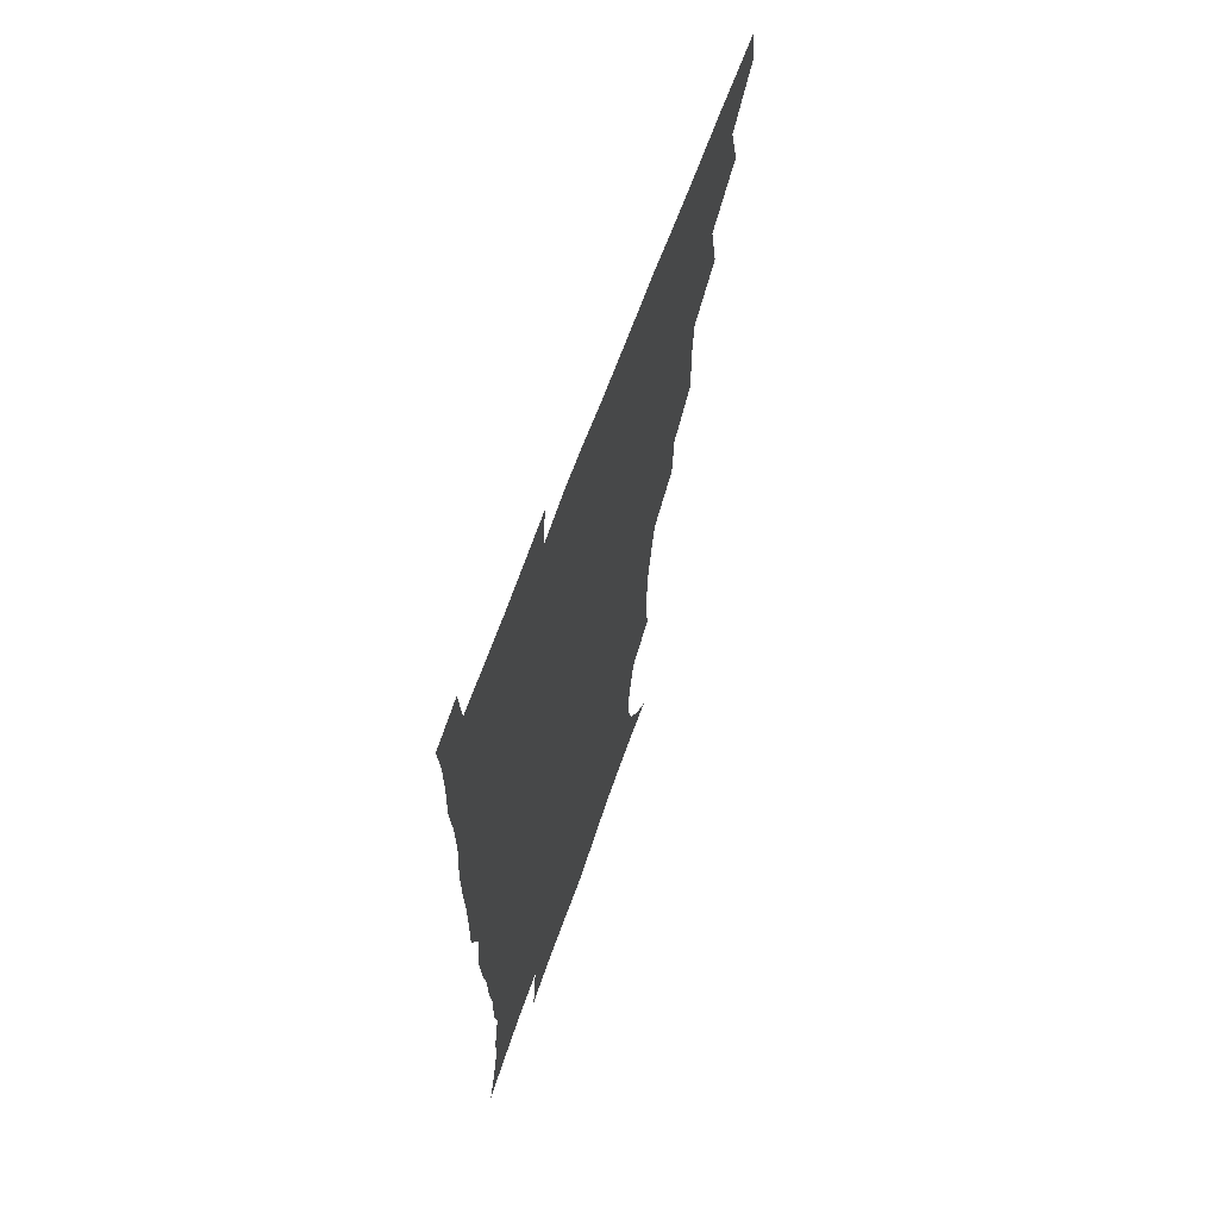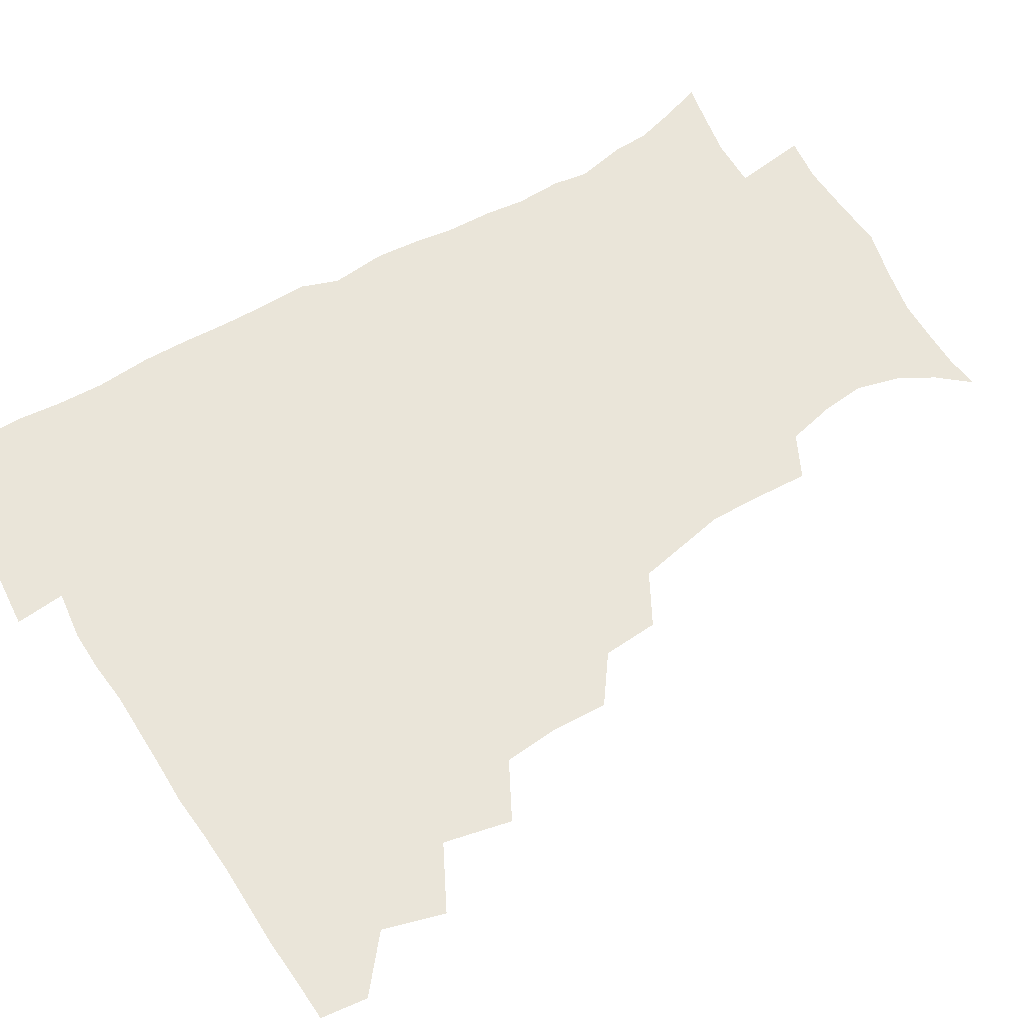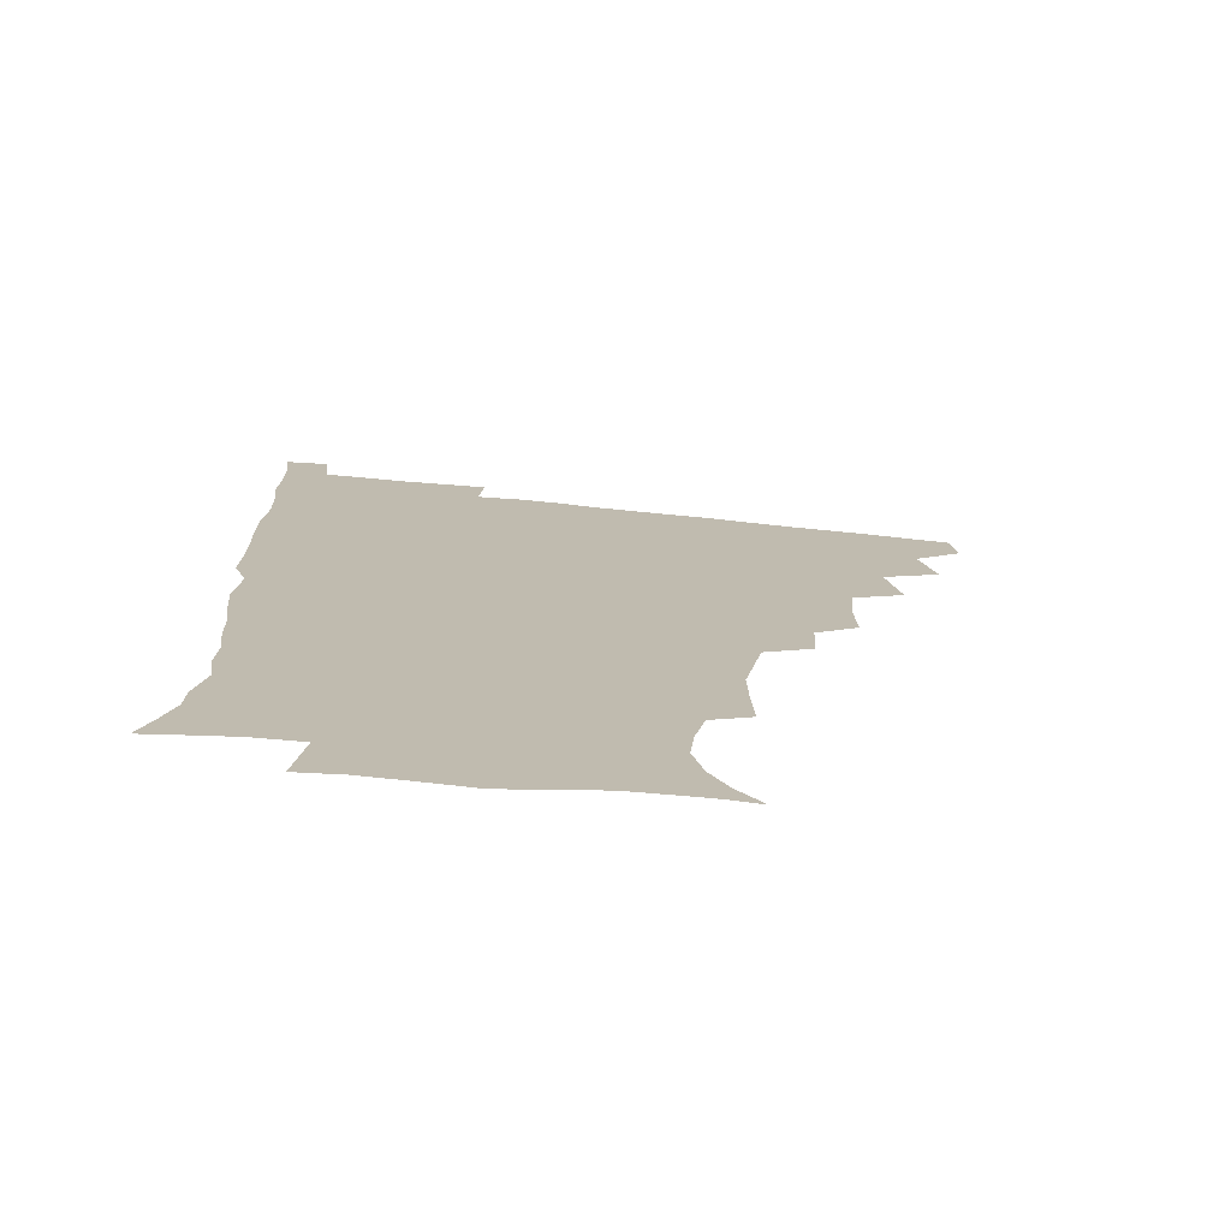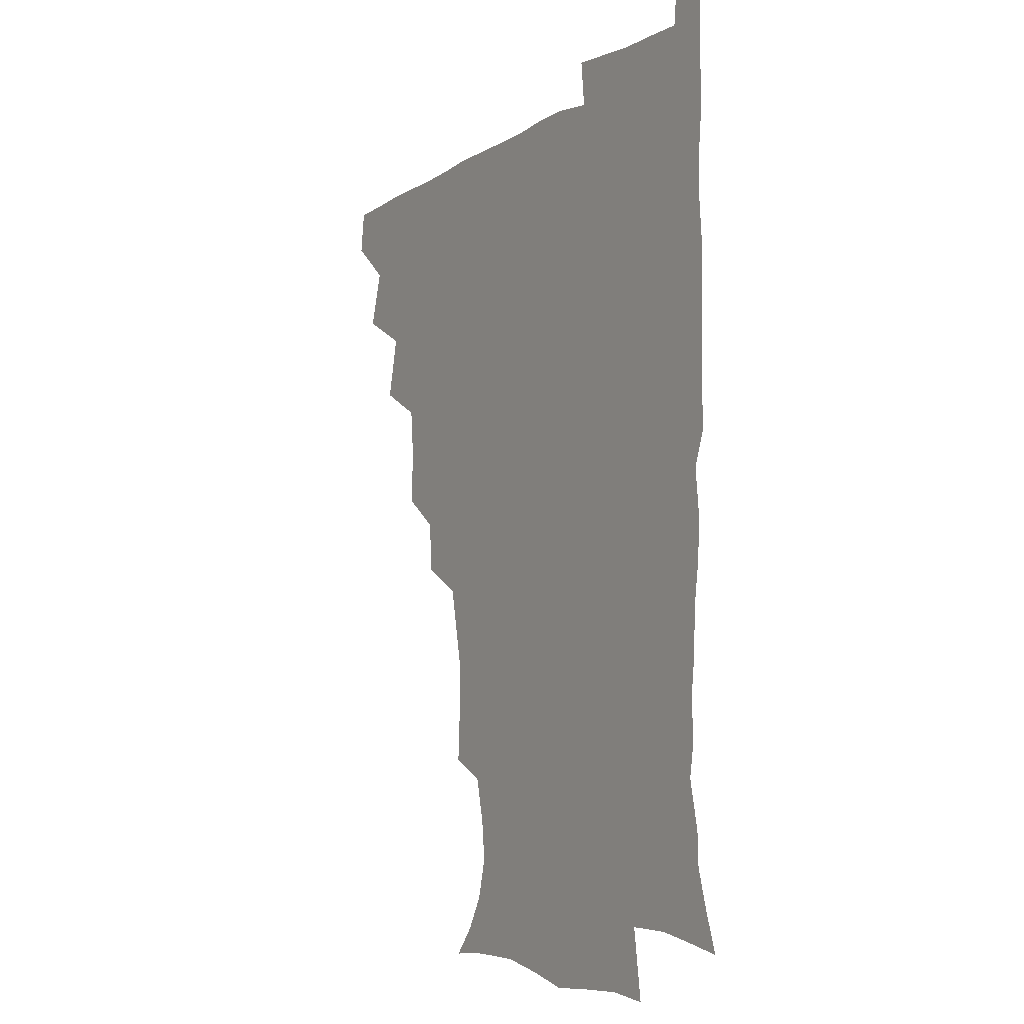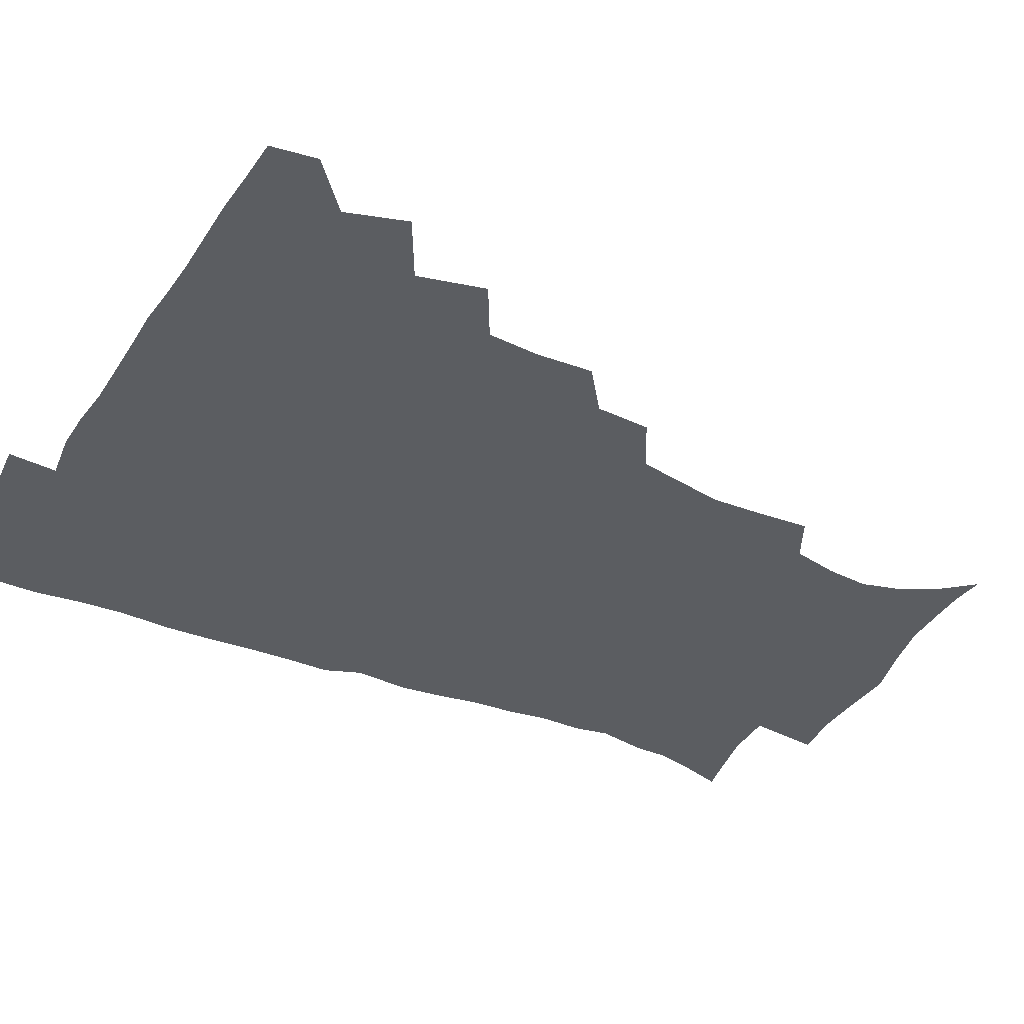
<metadata>
{"format":"obj","ext":"obj","renderer":"f3d","projection":"perspective","resolution":1024,"background":"white","views":[{"elev":65.4,"azim":109.6,"up":"+Y"},{"elev":58.0,"azim":-121.6,"up":"+Z"},{"elev":-74.5,"azim":174.4,"up":"+Y"},{"elev":-7.4,"azim":58.5,"up":"+Y"},{"elev":-36.0,"azim":-118.0,"up":"+Z"}]}
</metadata>
<code>
v 464.7 479 0
v 466.7 494.7 0
v 476.2 443.4 0
v 482.2 464.1 0
v 482.9 479.7 0
v 482 495.2 0
v 492.5 408.9 0
v 497.8 431.8 0
v 497.3 448.6 0
v 499.1 465.5 0
v 497.9 480.5 0
v 496.9 496 0
v 512.6 360.3 0
v 513.4 380.1 0
v 511.8 398.2 0
v 515.3 420.1 0
v 513.6 434.6 0
v 514 450.9 0
v 513.7 465.8 0
v 512.9 480.7 0
v 512 496 0
v 529.8 329.4 0
v 528.5 348.5 0
v 529.5 369.8 0
v 529.8 389.1 0
v 530.4 407.1 0
v 529.6 421.2 0
v 529.6 436.8 0
v 529.2 451.6 0
v 528.5 466.2 0
v 527.6 481.1 0
v 527 496 0
v 552.6 251 0
v 553.5 269.5 0
v 553.9 287.6 0
v 551 301.9 0
v 547.4 319.5 0
v 546.2 340.3 0
v 545.2 357.7 0
v 544 373.5 0
v 543.2 388.7 0
v 544.1 406.6 0
v 545 423.2 0
v 544.9 438 0
v 544.1 452.2 0
v 543.2 466.7 0
v 542.4 481.5 0
v 541.6 496.7 0
v 553.2 174.8 0
v 562.2 185.3 0
v 569.1 197.4 0
v 572.9 212 0
v 571.4 226.9 0
v 567.6 243.4 0
v 567.7 264.2 0
v 566.8 280.3 0
v 565.3 295.5 0
v 563.4 311.6 0
v 561.5 328 0
v 560.8 346 0
v 559.8 361.7 0
v 560.2 378.8 0
v 560 394.3 0
v 559.9 409.6 0
v 559.8 424.3 0
v 559.4 438.3 0
v 559.5 452.4 0
v 558.4 466.7 0
v 557.1 481.9 0
v 556 497.6 0
v 565.1 175.9 0
v 575 188.6 0
v 581.8 205 0
v 582.9 219.9 0
v 582.1 237.4 0
v 580.1 252.3 0
v 580.2 271 0
v 579.7 287.8 0
v 578.5 302.8 0
v 577.1 318.3 0
v 575.8 333.3 0
v 574.9 349.2 0
v 574.6 365.1 0
v 574.3 380.3 0
v 574.5 396.2 0
v 574.4 410.9 0
v 574 424.6 0
v 574.1 438.7 0
v 574.1 452.5 0
v 573.1 466.7 0
v 572 481.8 0
v 570.8 497.4 0
v 577.4 175.7 0
v 587.5 190.4 0
v 594 210.1 0
v 594.8 227.1 0
v 593.9 242.9 0
v 593.2 258.9 0
v 592.8 274 0
v 591.9 290.2 0
v 591.2 306.6 0
v 590.2 320.3 0
v 589.6 336.5 0
v 588.8 350.9 0
v 588.7 366.7 0
v 588.4 381.2 0
v 588.5 396.6 0
v 588.5 411.3 0
v 588.5 425.6 0
v 588.3 438.9 0
v 588 452.8 0
v 587.8 466.7 0
v 587 481.3 0
v 585.5 497.4 0
v 592.7 175 0
v 603.1 195.3 0
v 606.5 213.8 0
v 606.8 229.3 0
v 606 244.7 0
v 605.5 259.6 0
v 605.4 278.2 0
v 604.9 292.5 0
v 604 307 0
v 603.8 323.6 0
v 603.1 336.8 0
v 602.5 351.1 0
v 602.4 366.8 0
v 602.5 382.4 0
v 602.5 397.2 0
v 602.8 411.8 0
v 602.5 424.9 0
v 602.5 438.9 0
v 602.6 453 0
v 602.3 466.8 0
v 601.9 480.9 0
v 600.2 497.4 0
v 609.3 171.5 0
v 616.9 195.9 0
v 618.8 214.8 0
v 619.4 232.5 0
v 618.6 246 0
v 618.4 263.8 0
v 618.1 278.6 0
v 617.6 293.6 0
v 617.4 309.1 0
v 617 323.6 0
v 616.6 338.4 0
v 616.5 353.1 0
v 616.5 368.8 0
v 616.4 382.7 0
v 616.3 395.8 0
v 616.7 412.5 0
v 616.8 425.5 0
v 617.2 439.5 0
v 616.9 453.3 0
v 616.4 467.4 0
v 616.2 481.4 0
v 614.5 498.6 0
v 626.8 166.8 0
v 630.9 195.6 0
v 631.6 216.6 0
v 631.9 233.4 0
v 631.9 248.7 0
v 631.5 262.3 0
v 631.1 277.7 0
v 630.7 292.8 0
v 630.2 308.8 0
v 630.3 324.9 0
v 630.2 338.5 0
v 630.1 353.8 0
v 630.1 368.4 0
v 630.2 383.3 0
v 630.3 397.4 0
v 630.5 411.9 0
v 630.9 425 0
v 631.3 440.4 0
v 631.4 453.6 0
v 631.4 467.4 0
v 630.8 482.1 0
v 629 498.7 0
v 645.3 167.6 0
v 645.4 196.2 0
v 645.1 213.5 0
v 644.2 232.7 0
v 644.6 248 0
v 644.4 262.3 0
v 643.9 278.2 0
v 643.8 293.3 0
v 643.5 307.7 0
v 643.4 324.3 0
v 643.6 337.9 0
v 643.4 353.7 0
v 643.9 367.7 0
v 643.8 383.1 0
v 644 397.2 0
v 644 411.9 0
v 644.9 424.6 0
v 645.1 439.8 0
v 645.5 453.7 0
v 645.8 467.6 0
v 646.1 481.7 0
v 645.9 496.4 0
v 644.3 513.5 0
v 663 167.9 0
v 660.1 194.6 0
v 658.5 214 0
v 658.6 227.6 0
v 656.8 247.5 0
v 656.8 263.1 0
v 656.5 278.5 0
v 656.4 294.1 0
v 656.8 306.9 0
v 656.4 323.4 0
v 657.1 337.1 0
v 657.8 350.8 0
v 657.4 366.9 0
v 657.4 382.2 0
v 657.8 396.2 0
v 658 410.6 0
v 658.7 424.6 0
v 658.9 440.2 0
v 659.6 453.6 0
v 660.1 467.5 0
v 660.6 481.5 0
v 660.5 496 0
v 659.2 512.1 0
v 679.1 165.6 0
v 675.5 191.1 0
v 672.5 211 0
v 671.3 228 0
v 669.6 245.6 0
v 669 262.2 0
v 668.7 278.5 0
v 668.9 293 0
v 669.5 306.9 0
v 669.4 322.2 0
v 670.8 335 0
v 671 350.2 0
v 671.2 365.1 0
v 671 380.9 0
v 671.3 395.4 0
v 671 411.1 0
v 672.7 424 0
v 672.9 439.1 0
v 673.7 453.2 0
v 674.4 467.2 0
v 675 481.5 0
v 675.3 495.4 0
v 674.8 510.6 0
v 693 190.4 0
v 686.9 209 0
v 683.7 227.4 0
v 683.1 241.8 0
v 682.6 257 0
v 682.5 272.6 0
v 682.2 288.5 0
v 682.3 303.9 0
v 683.5 317.6 0
v 684.8 331.2 0
v 684.5 347.4 0
v 684.7 362.8 0
v 685.4 377.4 0
v 685.7 392.5 0
v 686.8 406.8 0
v 686.7 422.5 0
v 687.5 436.9 0
v 687.5 452.8 0
v 688.4 467.1 0
v 689 481.3 0
v 689.7 495.6 0
v 689.8 510.3 0
v 709 187.3 0
v 701.8 205.1 0
v 699.1 220 0
v 696.2 237.2 0
v 695.7 251.5 0
v 695.7 266.7 0
v 696.2 281.3 0
v 696.1 297.5 0
v 697.4 311.6 0
v 698.6 326.1 0
v 698.3 342.7 0
v 698.4 358.5 0
v 700.1 372.6 0
v 701.4 387.1 0
v 701.4 402.9 0
v 700.3 420.2 0
v 701.9 434.3 0
v 702.8 449.7 0
v 702.9 465.6 0
v 703.6 480.5 0
v 704.3 495.3 0
v 704.7 509.7 0
v 706.7 527.7 0
v 722.7 184.3 0
v 718 198.1 0
v 713.8 212.8 0
v 713.4 225 0
v 709.6 242.6 0
v 711.5 254.5 0
v 711 270.4 0
v 712.6 284.6 0
v 713.2 300.3 0
v 715.2 314.6 0
v 716.5 329.8 0
v 714.5 348.7 0
v 719.2 361.5 0
v 718.7 378 0
v 718.9 394.2 0
v 719.6 410.2 0
v 719.7 426.4 0
v 718.3 445.3 0
v 718.8 462 0
v 720.4 477.7 0
v 719.8 494.4 0
v 720 509.7 0
v 721.6 524.9 0
f 4 5 1
f 1 5 2
f 5 6 2
f 8 9 3
f 3 9 4
f 9 10 4
f 4 10 5
f 10 11 5
f 5 11 6
f 11 12 6
f 15 16 7
f 7 16 8
f 16 17 8
f 8 17 9
f 17 18 9
f 9 18 10
f 18 19 10
f 10 19 11
f 19 20 11
f 11 20 12
f 20 21 12
f 23 24 13
f 13 24 14
f 24 25 14
f 14 25 15
f 25 26 15
f 15 26 16
f 26 27 16
f 16 27 17
f 27 28 17
f 17 28 18
f 28 29 18
f 18 29 19
f 29 30 19
f 19 30 20
f 30 31 20
f 20 31 21
f 31 32 21
f 37 38 22
f 22 38 23
f 38 39 23
f 23 39 24
f 39 40 24
f 24 40 25
f 40 41 25
f 25 41 26
f 41 42 26
f 26 42 27
f 42 43 27
f 27 43 28
f 43 44 28
f 28 44 29
f 44 45 29
f 29 45 30
f 45 46 30
f 30 46 31
f 46 47 31
f 31 47 32
f 47 48 32
f 54 55 33
f 33 55 34
f 55 56 34
f 34 56 35
f 56 57 35
f 35 57 36
f 57 58 36
f 36 58 37
f 58 59 37
f 37 59 38
f 59 60 38
f 38 60 39
f 60 61 39
f 39 61 40
f 61 62 40
f 40 62 41
f 62 63 41
f 41 63 42
f 63 64 42
f 42 64 43
f 64 65 43
f 43 65 44
f 65 66 44
f 44 66 45
f 66 67 45
f 45 67 46
f 67 68 46
f 46 68 47
f 68 69 47
f 47 69 48
f 69 70 48
f 49 71 50
f 71 72 50
f 50 72 51
f 72 73 51
f 51 73 52
f 73 74 52
f 52 74 53
f 74 75 53
f 53 75 54
f 75 76 54
f 54 76 55
f 76 77 55
f 55 77 56
f 77 78 56
f 56 78 57
f 78 79 57
f 57 79 58
f 79 80 58
f 58 80 59
f 80 81 59
f 59 81 60
f 81 82 60
f 60 82 61
f 82 83 61
f 61 83 62
f 83 84 62
f 62 84 63
f 84 85 63
f 63 85 64
f 85 86 64
f 64 86 65
f 86 87 65
f 65 87 66
f 87 88 66
f 66 88 67
f 88 89 67
f 67 89 68
f 89 90 68
f 68 90 69
f 90 91 69
f 69 91 70
f 91 92 70
f 71 93 72
f 93 94 72
f 72 94 73
f 94 95 73
f 73 95 74
f 95 96 74
f 74 96 75
f 96 97 75
f 75 97 76
f 97 98 76
f 76 98 77
f 98 99 77
f 77 99 78
f 99 100 78
f 78 100 79
f 100 101 79
f 79 101 80
f 101 102 80
f 80 102 81
f 102 103 81
f 81 103 82
f 103 104 82
f 82 104 83
f 104 105 83
f 83 105 84
f 105 106 84
f 84 106 85
f 106 107 85
f 85 107 86
f 107 108 86
f 86 108 87
f 108 109 87
f 87 109 88
f 109 110 88
f 88 110 89
f 110 111 89
f 89 111 90
f 111 112 90
f 90 112 91
f 112 113 91
f 91 113 92
f 113 114 92
f 93 115 94
f 115 116 94
f 94 116 95
f 116 117 95
f 95 117 96
f 117 118 96
f 96 118 97
f 118 119 97
f 97 119 98
f 119 120 98
f 98 120 99
f 120 121 99
f 99 121 100
f 121 122 100
f 100 122 101
f 122 123 101
f 101 123 102
f 123 124 102
f 102 124 103
f 124 125 103
f 103 125 104
f 125 126 104
f 104 126 105
f 126 127 105
f 105 127 106
f 127 128 106
f 106 128 107
f 128 129 107
f 107 129 108
f 129 130 108
f 108 130 109
f 130 131 109
f 109 131 110
f 131 132 110
f 110 132 111
f 132 133 111
f 111 133 112
f 133 134 112
f 112 134 113
f 134 135 113
f 113 135 114
f 135 136 114
f 115 137 116
f 137 138 116
f 116 138 117
f 138 139 117
f 117 139 118
f 139 140 118
f 118 140 119
f 140 141 119
f 119 141 120
f 141 142 120
f 120 142 121
f 142 143 121
f 121 143 122
f 143 144 122
f 122 144 123
f 144 145 123
f 123 145 124
f 145 146 124
f 124 146 125
f 146 147 125
f 125 147 126
f 147 148 126
f 126 148 127
f 148 149 127
f 127 149 128
f 149 150 128
f 128 150 129
f 150 151 129
f 129 151 130
f 151 152 130
f 130 152 131
f 152 153 131
f 131 153 132
f 153 154 132
f 132 154 133
f 154 155 133
f 133 155 134
f 155 156 134
f 134 156 135
f 156 157 135
f 135 157 136
f 157 158 136
f 137 159 138
f 159 160 138
f 138 160 139
f 160 161 139
f 139 161 140
f 161 162 140
f 140 162 141
f 162 163 141
f 141 163 142
f 163 164 142
f 142 164 143
f 164 165 143
f 143 165 144
f 165 166 144
f 144 166 145
f 166 167 145
f 145 167 146
f 167 168 146
f 146 168 147
f 168 169 147
f 147 169 148
f 169 170 148
f 148 170 149
f 170 171 149
f 149 171 150
f 171 172 150
f 150 172 151
f 172 173 151
f 151 173 152
f 173 174 152
f 152 174 153
f 174 175 153
f 153 175 154
f 175 176 154
f 154 176 155
f 176 177 155
f 155 177 156
f 177 178 156
f 156 178 157
f 178 179 157
f 157 179 158
f 179 180 158
f 159 181 160
f 181 182 160
f 160 182 161
f 182 183 161
f 161 183 162
f 183 184 162
f 162 184 163
f 184 185 163
f 163 185 164
f 185 186 164
f 164 186 165
f 186 187 165
f 165 187 166
f 187 188 166
f 166 188 167
f 188 189 167
f 167 189 168
f 189 190 168
f 168 190 169
f 190 191 169
f 169 191 170
f 191 192 170
f 170 192 171
f 192 193 171
f 171 193 172
f 193 194 172
f 172 194 173
f 194 195 173
f 173 195 174
f 195 196 174
f 174 196 175
f 196 197 175
f 175 197 176
f 197 198 176
f 176 198 177
f 198 199 177
f 177 199 178
f 199 200 178
f 178 200 179
f 200 201 179
f 179 201 180
f 201 202 180
f 181 204 182
f 204 205 182
f 182 205 183
f 205 206 183
f 183 206 184
f 206 207 184
f 184 207 185
f 207 208 185
f 185 208 186
f 208 209 186
f 186 209 187
f 209 210 187
f 187 210 188
f 210 211 188
f 188 211 189
f 211 212 189
f 189 212 190
f 212 213 190
f 190 213 191
f 213 214 191
f 191 214 192
f 214 215 192
f 192 215 193
f 215 216 193
f 193 216 194
f 216 217 194
f 194 217 195
f 217 218 195
f 195 218 196
f 218 219 196
f 196 219 197
f 219 220 197
f 197 220 198
f 220 221 198
f 198 221 199
f 221 222 199
f 199 222 200
f 222 223 200
f 200 223 201
f 223 224 201
f 201 224 202
f 224 225 202
f 202 225 203
f 225 226 203
f 204 227 205
f 227 228 205
f 205 228 206
f 228 229 206
f 206 229 207
f 229 230 207
f 207 230 208
f 230 231 208
f 208 231 209
f 231 232 209
f 209 232 210
f 232 233 210
f 210 233 211
f 233 234 211
f 211 234 212
f 234 235 212
f 212 235 213
f 235 236 213
f 213 236 214
f 236 237 214
f 214 237 215
f 237 238 215
f 215 238 216
f 238 239 216
f 216 239 217
f 239 240 217
f 217 240 218
f 240 241 218
f 218 241 219
f 241 242 219
f 219 242 220
f 242 243 220
f 220 243 221
f 243 244 221
f 221 244 222
f 244 245 222
f 222 245 223
f 245 246 223
f 223 246 224
f 246 247 224
f 224 247 225
f 247 248 225
f 225 248 226
f 248 249 226
f 228 250 229
f 250 251 229
f 229 251 230
f 251 252 230
f 230 252 231
f 252 253 231
f 231 253 232
f 253 254 232
f 232 254 233
f 254 255 233
f 233 255 234
f 255 256 234
f 234 256 235
f 256 257 235
f 235 257 236
f 257 258 236
f 236 258 237
f 258 259 237
f 237 259 238
f 259 260 238
f 238 260 239
f 260 261 239
f 239 261 240
f 261 262 240
f 240 262 241
f 262 263 241
f 241 263 242
f 263 264 242
f 242 264 243
f 264 265 243
f 243 265 244
f 265 266 244
f 244 266 245
f 266 267 245
f 245 267 246
f 267 268 246
f 246 268 247
f 268 269 247
f 247 269 248
f 269 270 248
f 248 270 249
f 270 271 249
f 250 272 251
f 272 273 251
f 251 273 252
f 273 274 252
f 252 274 253
f 274 275 253
f 253 275 254
f 275 276 254
f 254 276 255
f 276 277 255
f 255 277 256
f 277 278 256
f 256 278 257
f 278 279 257
f 257 279 258
f 279 280 258
f 258 280 259
f 280 281 259
f 259 281 260
f 281 282 260
f 260 282 261
f 282 283 261
f 261 283 262
f 283 284 262
f 262 284 263
f 284 285 263
f 263 285 264
f 285 286 264
f 264 286 265
f 286 287 265
f 265 287 266
f 287 288 266
f 266 288 267
f 288 289 267
f 267 289 268
f 289 290 268
f 268 290 269
f 290 291 269
f 269 291 270
f 291 292 270
f 270 292 271
f 292 293 271
f 272 295 273
f 295 296 273
f 273 296 274
f 296 297 274
f 274 297 275
f 297 298 275
f 275 298 276
f 298 299 276
f 276 299 277
f 299 300 277
f 277 300 278
f 300 301 278
f 278 301 279
f 301 302 279
f 279 302 280
f 302 303 280
f 280 303 281
f 303 304 281
f 281 304 282
f 304 305 282
f 282 305 283
f 305 306 283
f 283 306 284
f 306 307 284
f 284 307 285
f 307 308 285
f 285 308 286
f 308 309 286
f 286 309 287
f 309 310 287
f 287 310 288
f 310 311 288
f 288 311 289
f 311 312 289
f 289 312 290
f 312 313 290
f 290 313 291
f 313 314 291
f 291 314 292
f 314 315 292
f 292 315 293
f 315 316 293
f 293 316 294
f 316 317 294

</code>
